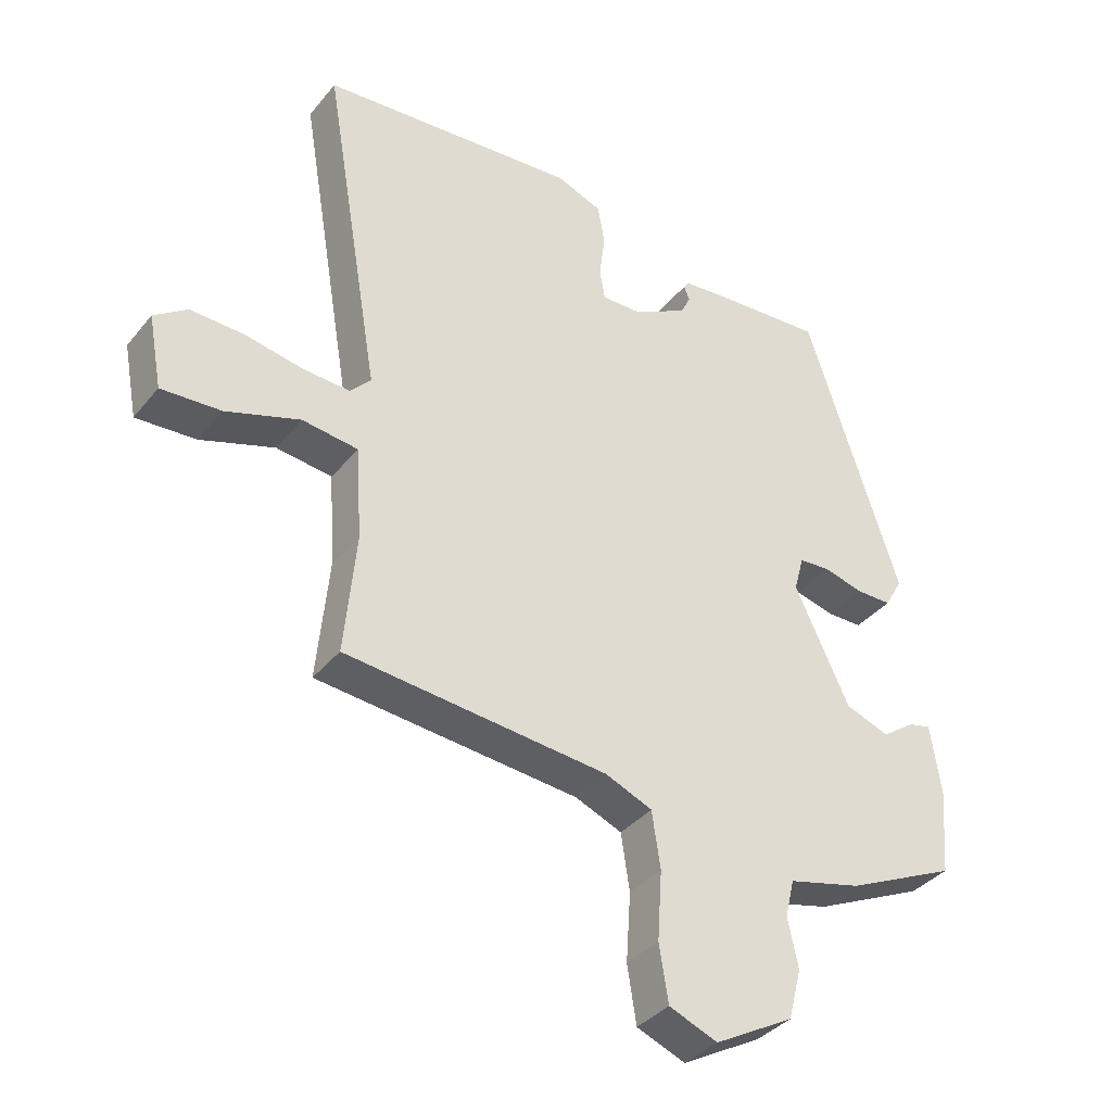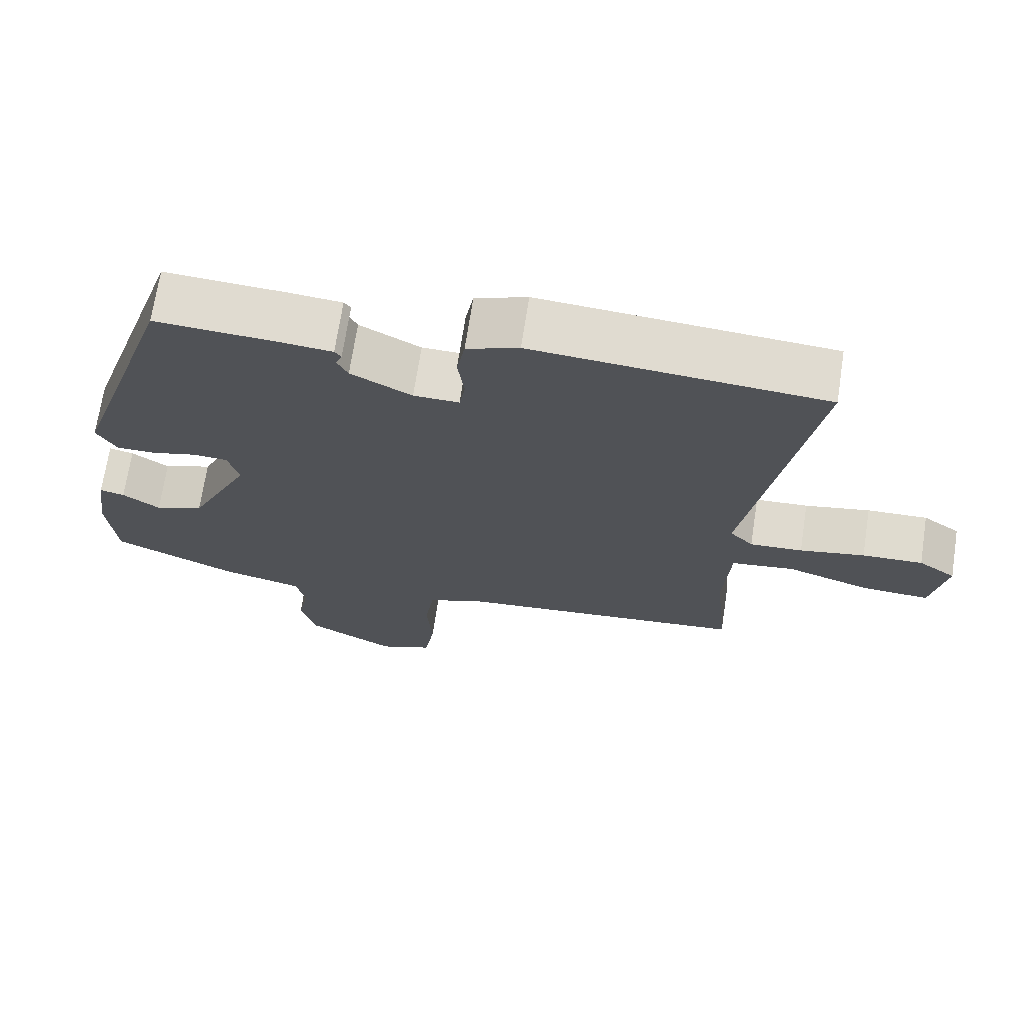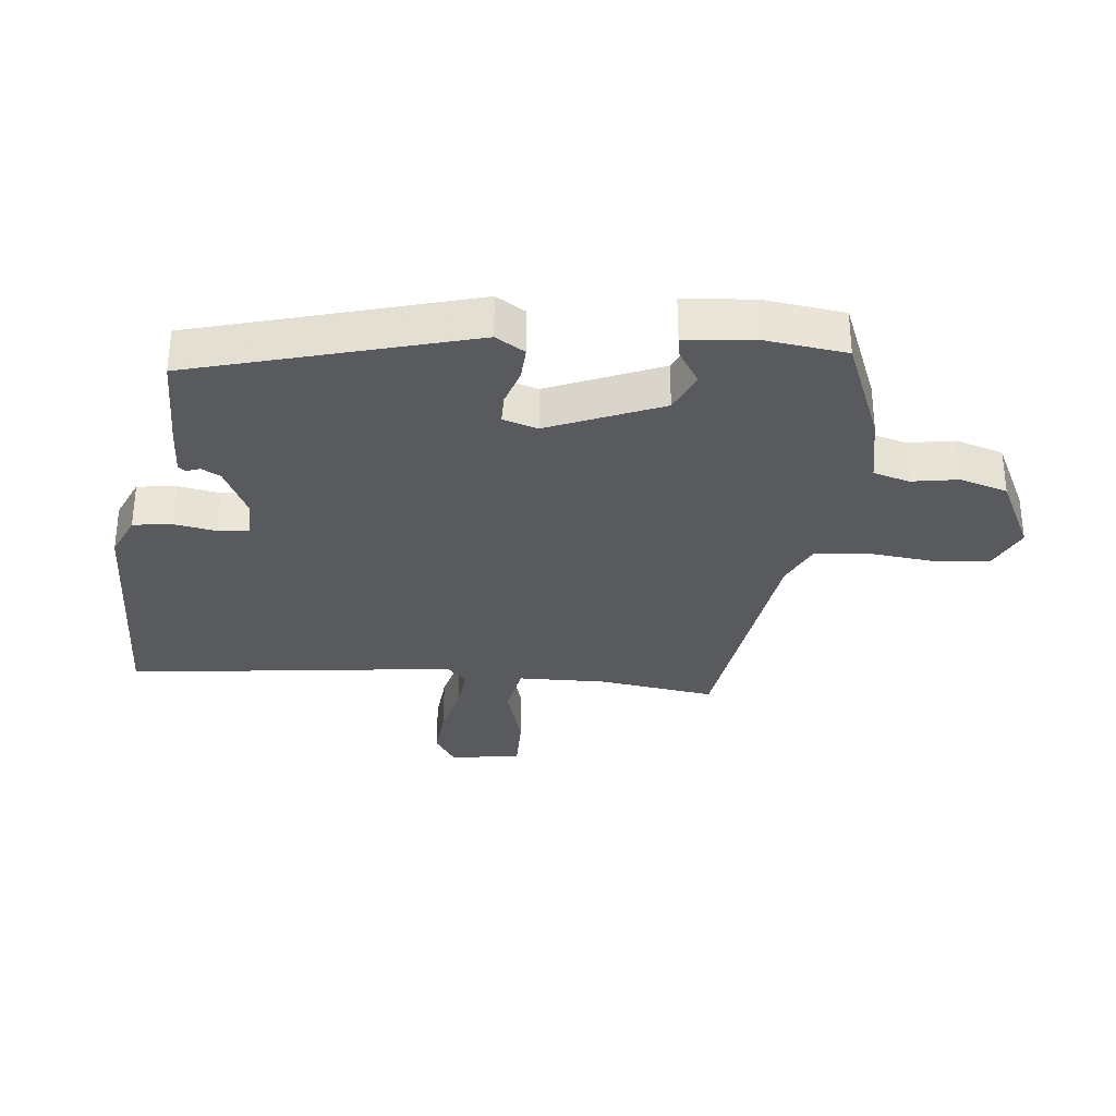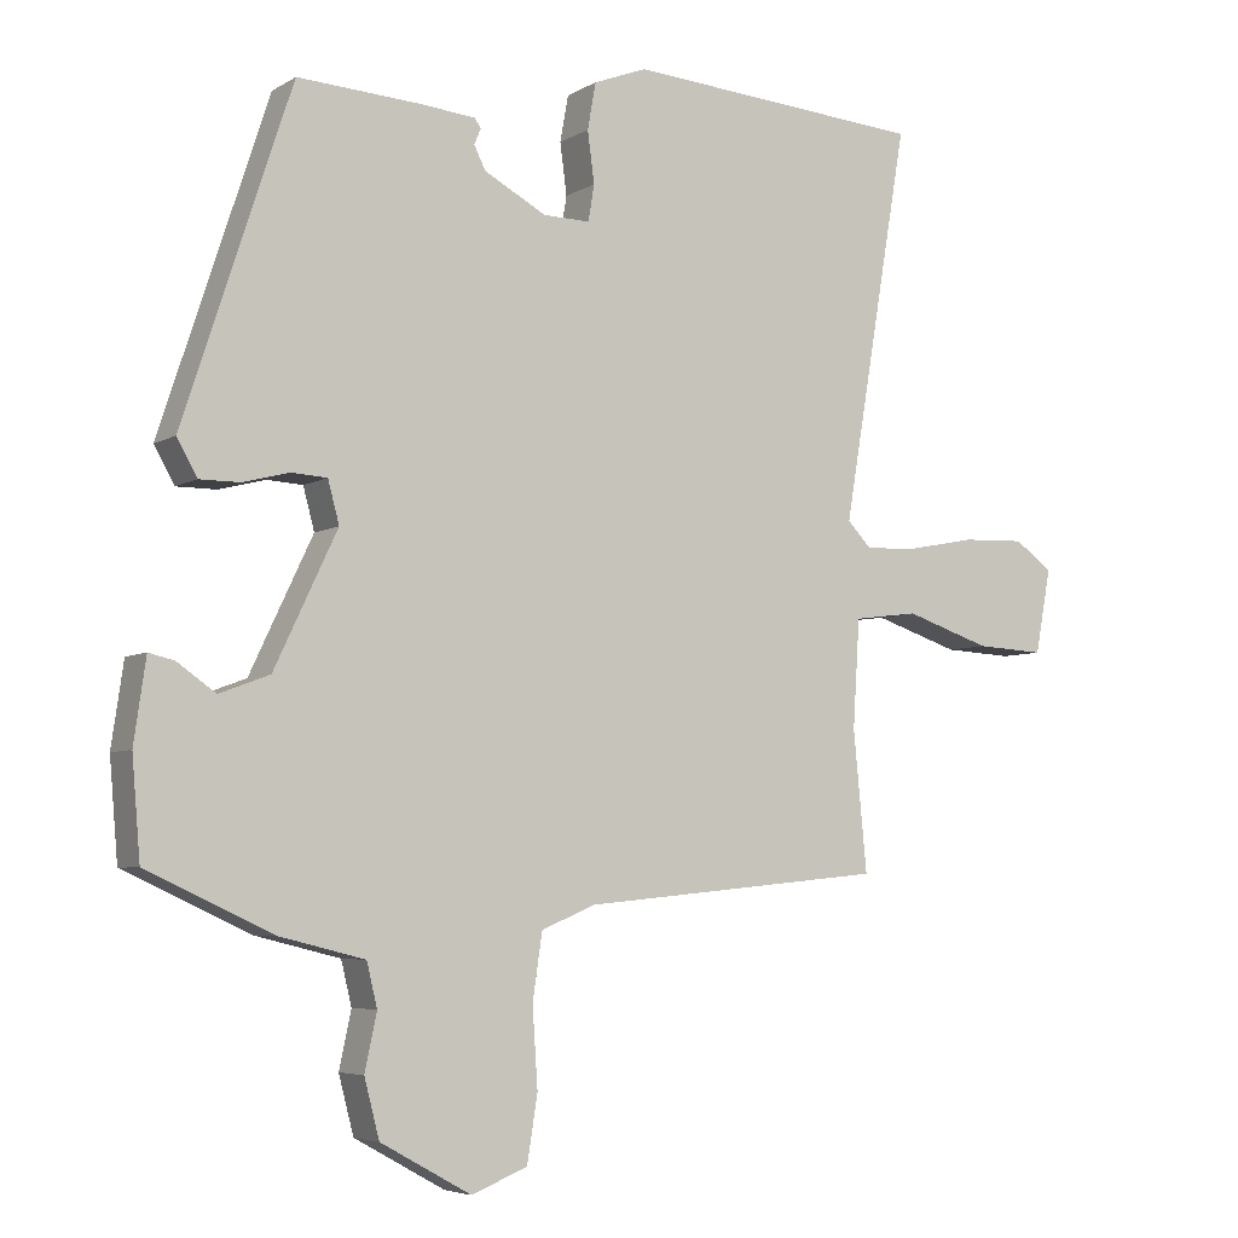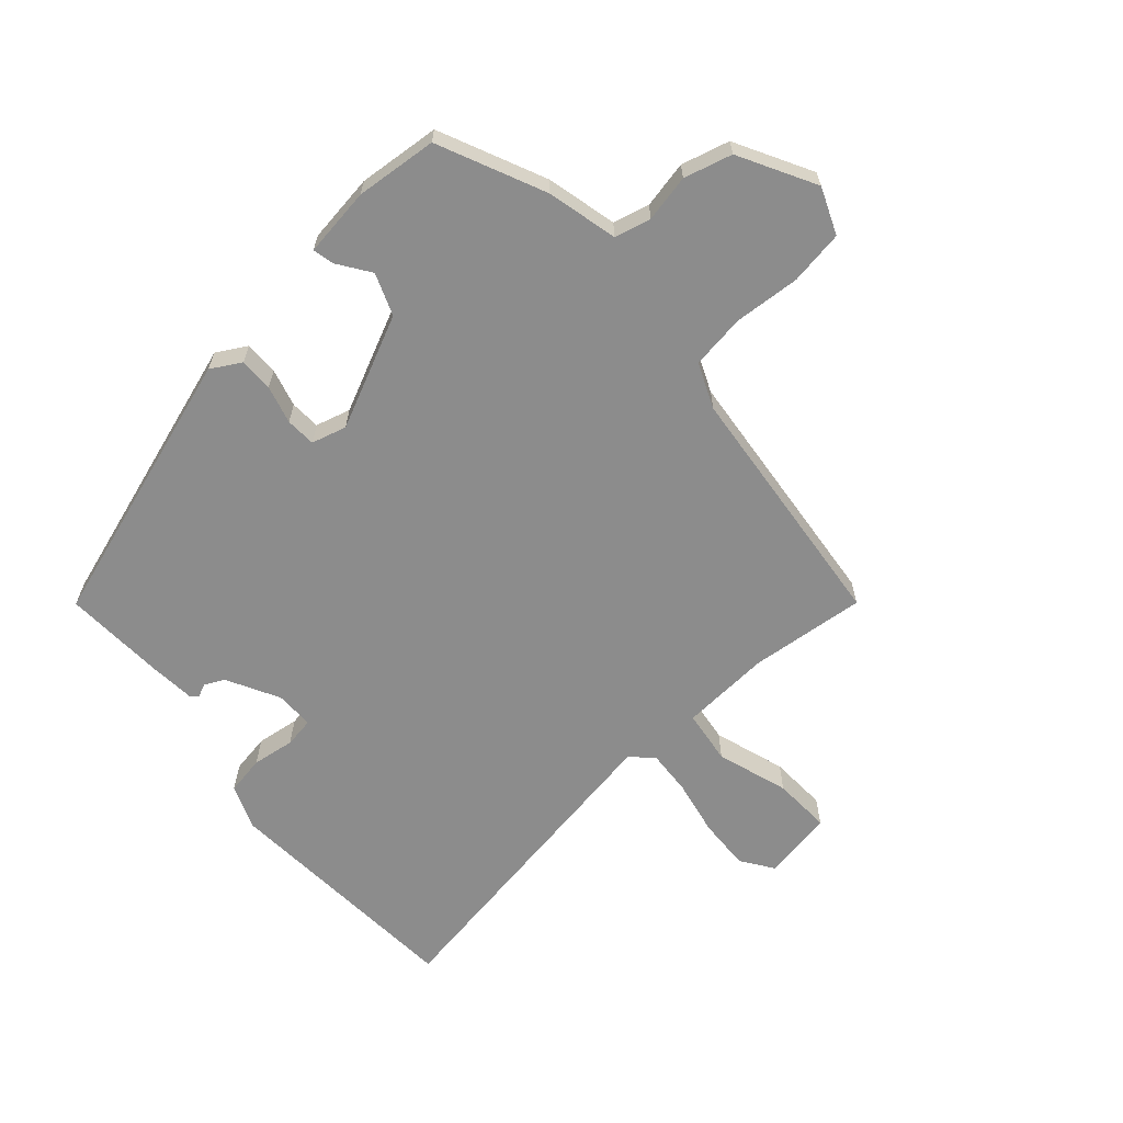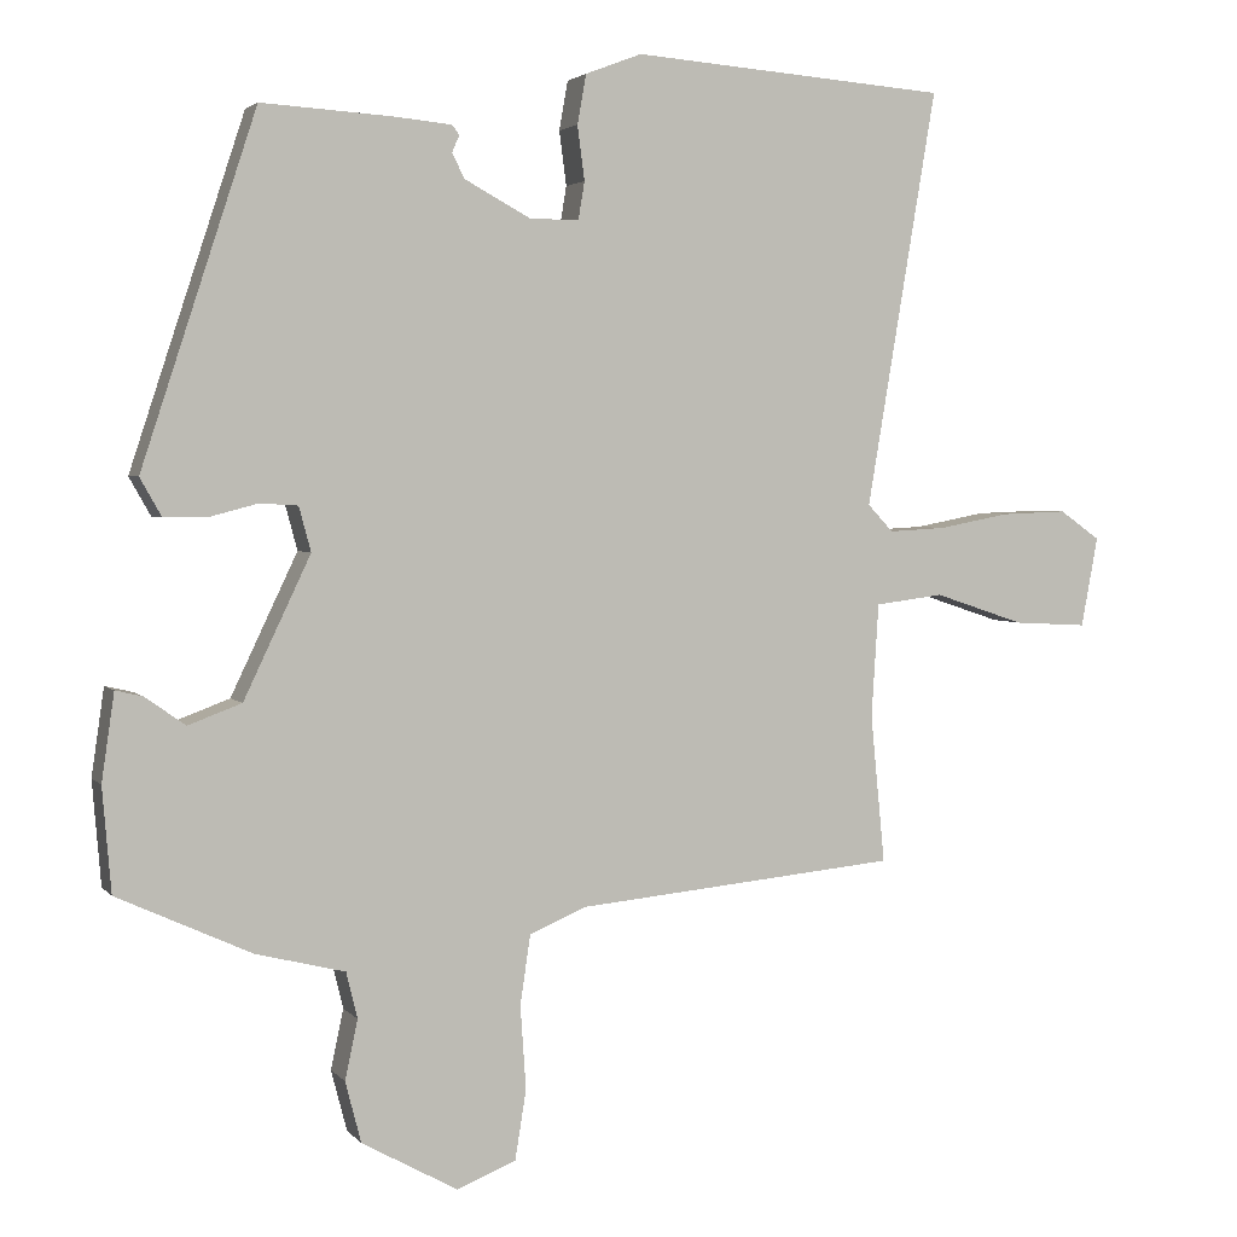
<metadata>
{"format":"obj","ext":"obj","renderer":"f3d","projection":"perspective","resolution":1024,"background":"white","views":[{"elev":-36.7,"azim":-33.9,"up":"+Z"},{"elev":70.0,"azim":-171.3,"up":"+Z"},{"elev":-31.8,"azim":81.5,"up":"+Y"},{"elev":-5.3,"azim":149.6,"up":"+Z"},{"elev":-64.2,"azim":131.1,"up":"+Y"},{"elev":3.1,"azim":160.4,"up":"+Z"}]}
</metadata>
<code>
v -0.503 0.07 -0.467
v -0.485 0.07 -0.281
v -0.494 0.07 -0.138
v -0.58 0.07 -0.127
v -0.694 0.07 -0.165
v -0.786 0.07 -0.17
v -0.807 0.07 -0.057
v -0.756 0.07 -0.021
v -0.673 0.07 -0.024
v -0.584 0.07 -0.041
v -0.512 0.07 -0.045
v -0.48 0.07 -0.011
v -0.568 0.07 0.512
v -0.171 0.07 0.543
v -0.1 0.07 0.516
v -0.089 0.07 0.454
v -0.098 0.07 0.386
v -0.09 0.07 0.338
v -0.028 0.07 0.339
v 0.055 0.07 0.384
v 0.07 0.07 0.415
v 0.061 0.07 0.436
v 0.07 0.07 0.448
v 0.143 0.07 0.455
v 0.307 0.07 0.465
v 0.451 0.07 0.027
v 0.424 0.07 -0.021
v 0.37 0.07 -0.021
v 0.309 0.07 -0.005
v 0.261 0.07 -0.008
v 0.246 0.07 -0.064
v 0.33 0.07 -0.241
v 0.397 0.07 -0.266
v 0.448 0.07 -0.23
v 0.482 0.07 -0.222
v 0.498 0.07 -0.332
v 0.487 0.07 -0.463
v 0.318 0.07 -0.541
v 0.206 0.07 -0.569
v 0.192 0.07 -0.627
v 0.208 0.07 -0.702
v 0.188 0.07 -0.779
v 0.067 0.07 -0.846
v -0.007 0.07 -0.816
v -0.021 0.07 -0.729
v -0.014 0.07 -0.623
v -0.027 0.07 -0.536
v -0.099 0.07 -0.506
v -0.503 0 -0.467
v -0.485 0 -0.281
v -0.494 0 -0.138
v -0.58 0 -0.127
v -0.694 0 -0.165
v -0.786 0 -0.17
v -0.807 0 -0.057
v -0.756 0 -0.021
v -0.673 0 -0.024
v -0.584 0 -0.041
v -0.512 0 -0.045
v -0.48 0 -0.011
v -0.568 0 0.512
v -0.171 0 0.543
v -0.1 0 0.516
v -0.089 0 0.454
v -0.098 0 0.386
v -0.09 0 0.338
v -0.028 0 0.339
v 0.055 0 0.384
v 0.07 0 0.415
v 0.061 0 0.436
v 0.07 0 0.448
v 0.143 0 0.455
v 0.307 0 0.465
v 0.451 0 0.027
v 0.424 0 -0.021
v 0.37 0 -0.021
v 0.309 0 -0.005
v 0.261 0 -0.008
v 0.246 0 -0.064
v 0.33 0 -0.241
v 0.397 0 -0.266
v 0.448 0 -0.23
v 0.482 0 -0.222
v 0.498 0 -0.332
v 0.487 0 -0.463
v 0.318 0 -0.541
v 0.206 0 -0.569
v 0.192 0 -0.627
v 0.208 0 -0.702
v 0.188 0 -0.779
v 0.067 0 -0.846
v -0.007 0 -0.816
v -0.021 0 -0.729
v -0.014 0 -0.623
v -0.027 0 -0.536
v -0.099 0 -0.506
f 43 44 45 46
f 43 46 47
f 40 41 42 43
f 39 40 43 47
f 38 39 47 48
f 33 34 35 36
f 32 33 36 37
f 26 27 28 29
f 26 29 30
f 25 26 30
f 24 25 30 31
f 21 22 23 24
f 20 21 24 31
f 14 15 16 17
f 12 13 14 17
f 11 12 17 18
f 7 8 9 10
f 7 10 11
f 4 5 6 7
f 3 4 7 11
f 38 48 1 2
f 32 37 38 2
f 31 32 2 3
f 19 20 31 3
f 3 11 18 19
f 94 93 92 91
f 95 94 91
f 91 90 89 88
f 95 91 88 87
f 96 95 87 86
f 84 83 82 81
f 85 84 81 80
f 77 76 75 74
f 78 77 74
f 78 74 73
f 79 78 73 72
f 72 71 70 69
f 79 72 69 68
f 65 64 63 62
f 65 62 61 60
f 66 65 60 59
f 58 57 56 55
f 59 58 55
f 55 54 53 52
f 59 55 52 51
f 50 49 96 86
f 50 86 85 80
f 51 50 80 79
f 51 79 68 67
f 67 66 59 51
f 1 49 50 2
f 2 50 51 3
f 3 51 52 4
f 4 52 53 5
f 5 53 54 6
f 6 54 55 7
f 7 55 56 8
f 8 56 57 9
f 9 57 58 10
f 10 58 59 11
f 11 59 60 12
f 12 60 61 13
f 13 61 62 14
f 14 62 63 15
f 15 63 64 16
f 16 64 65 17
f 17 65 66 18
f 18 66 67 19
f 19 67 68 20
f 20 68 69 21
f 21 69 70 22
f 22 70 71 23
f 23 71 72 24
f 24 72 73 25
f 25 73 74 26
f 26 74 75 27
f 27 75 76 28
f 28 76 77 29
f 29 77 78 30
f 30 78 79 31
f 31 79 80 32
f 32 80 81 33
f 33 81 82 34
f 34 82 83 35
f 35 83 84 36
f 36 84 85 37
f 37 85 86 38
f 38 86 87 39
f 39 87 88 40
f 40 88 89 41
f 41 89 90 42
f 42 90 91 43
f 43 91 92 44
f 44 92 93 45
f 45 93 94 46
f 46 94 95 47
f 47 95 96 48
f 48 96 49 1

</code>
